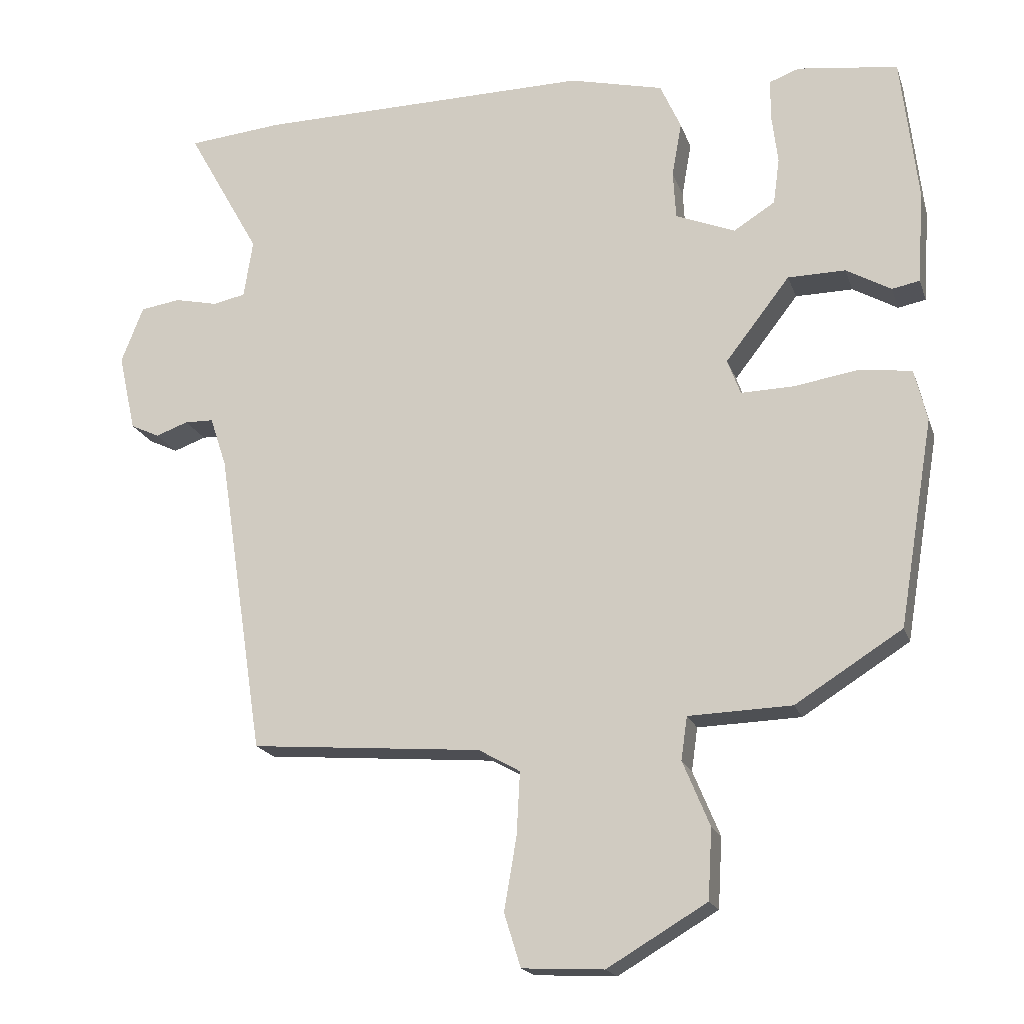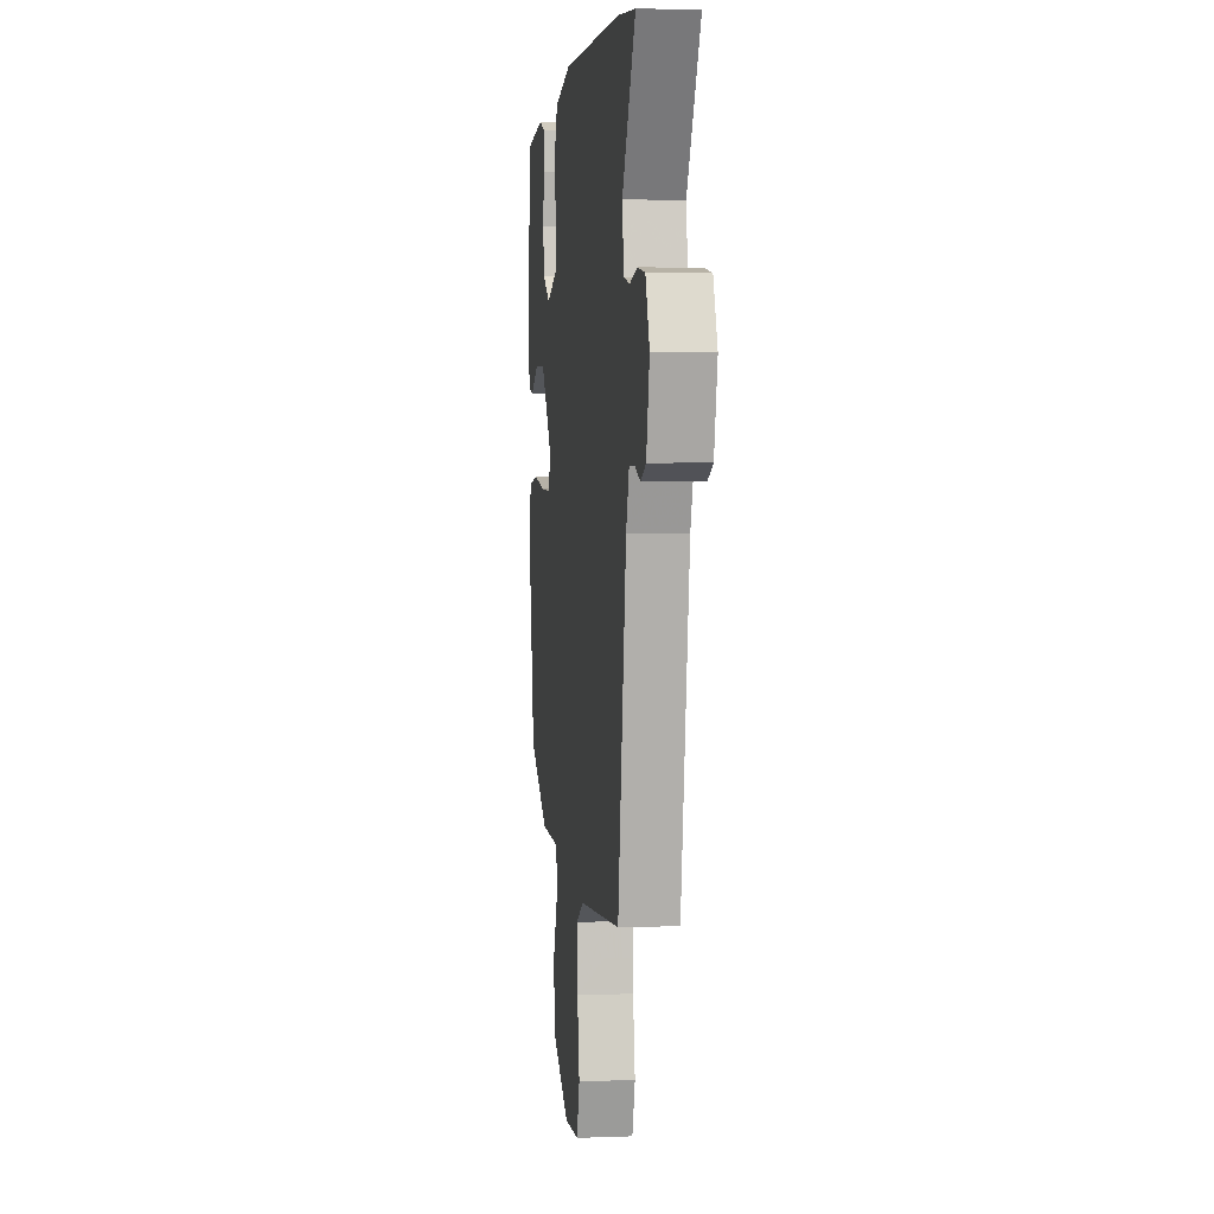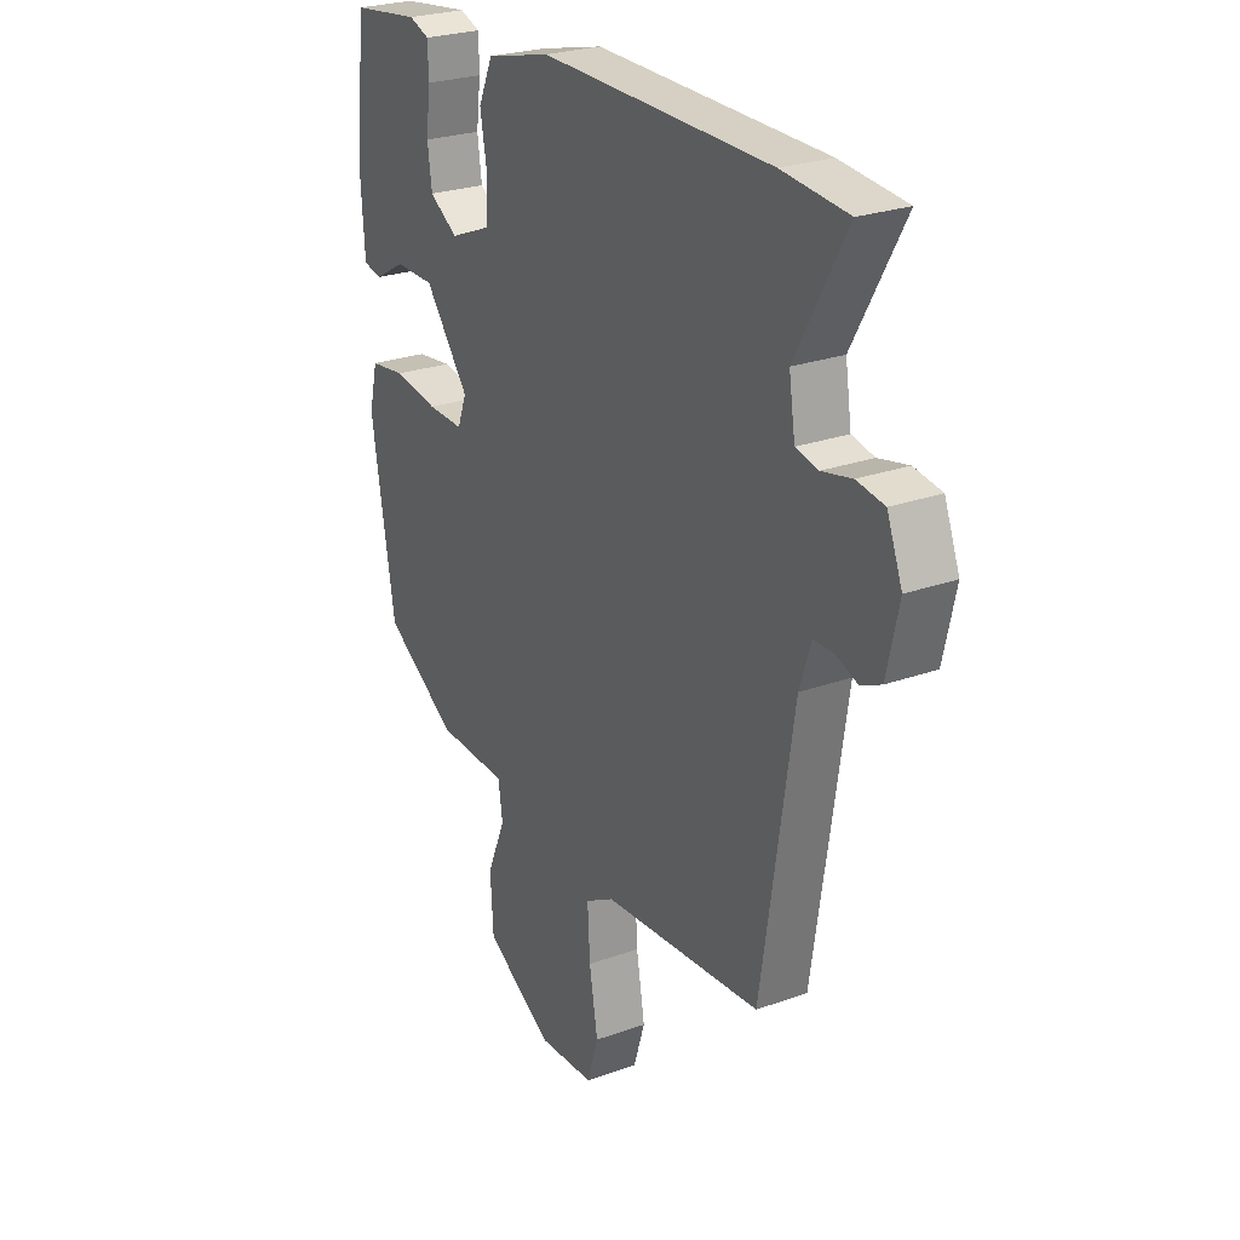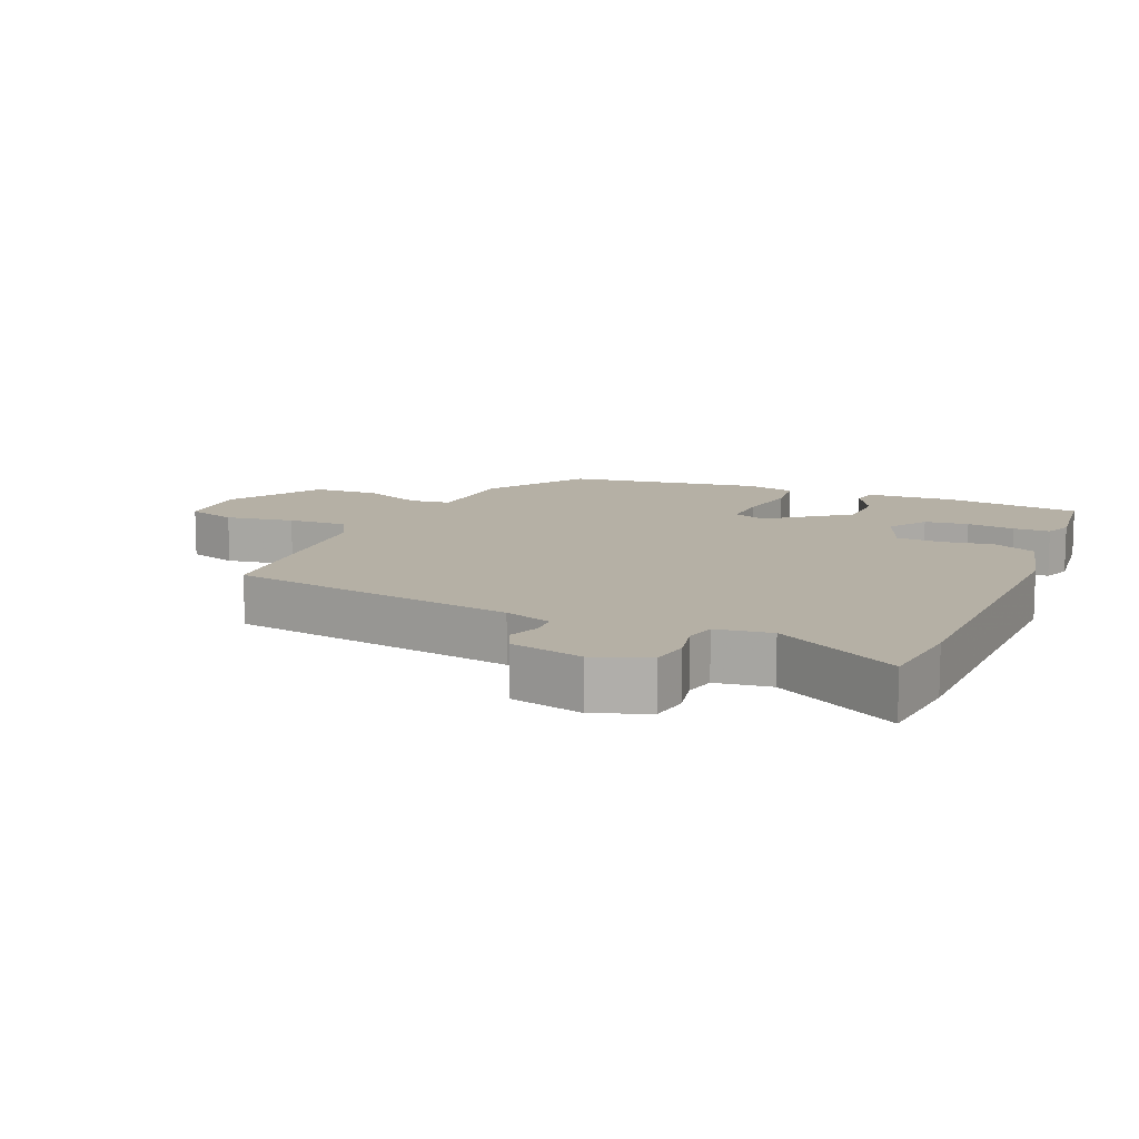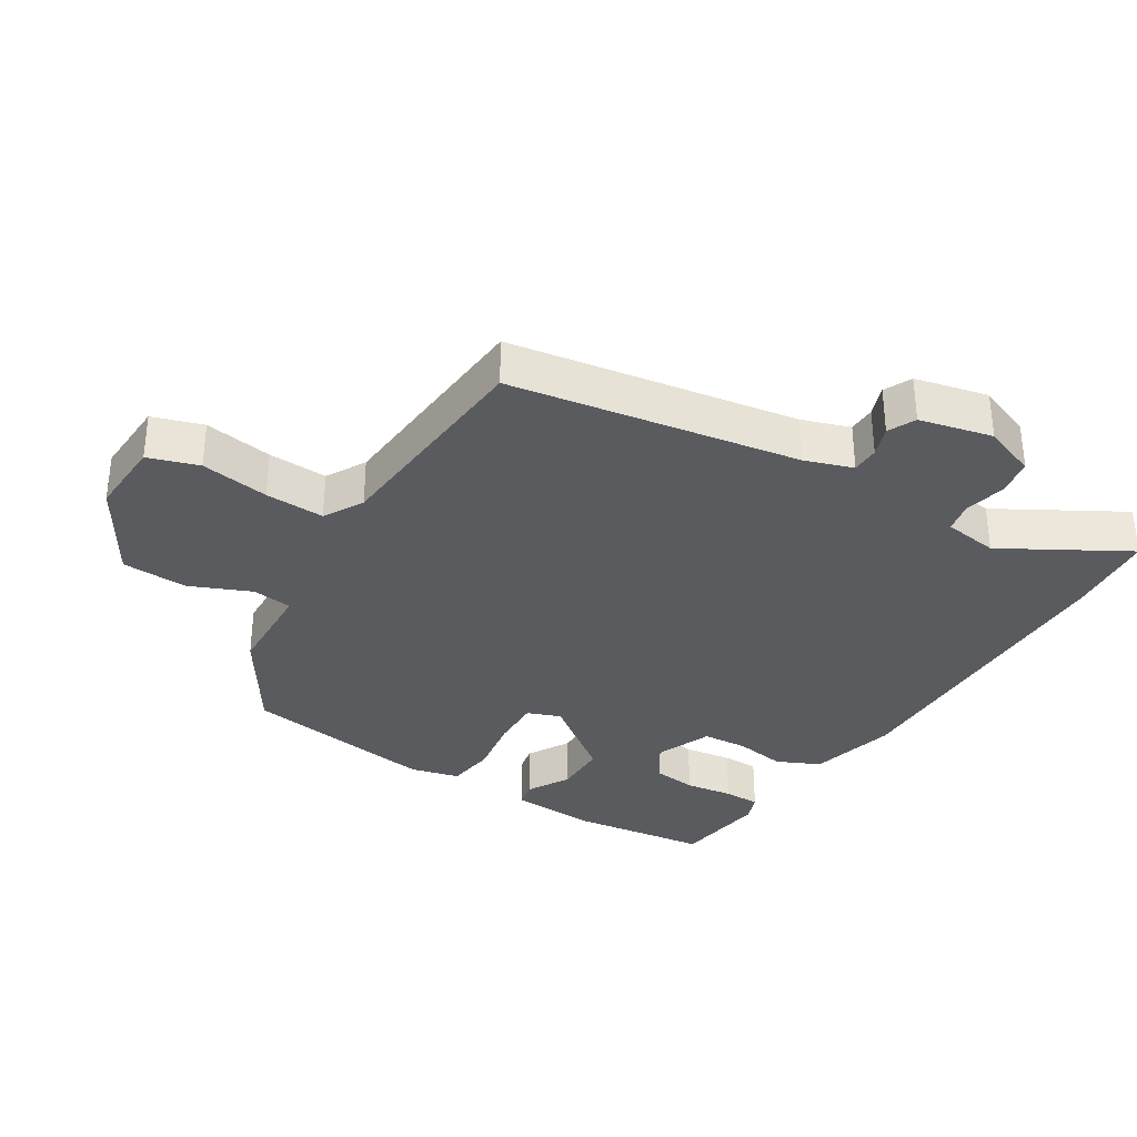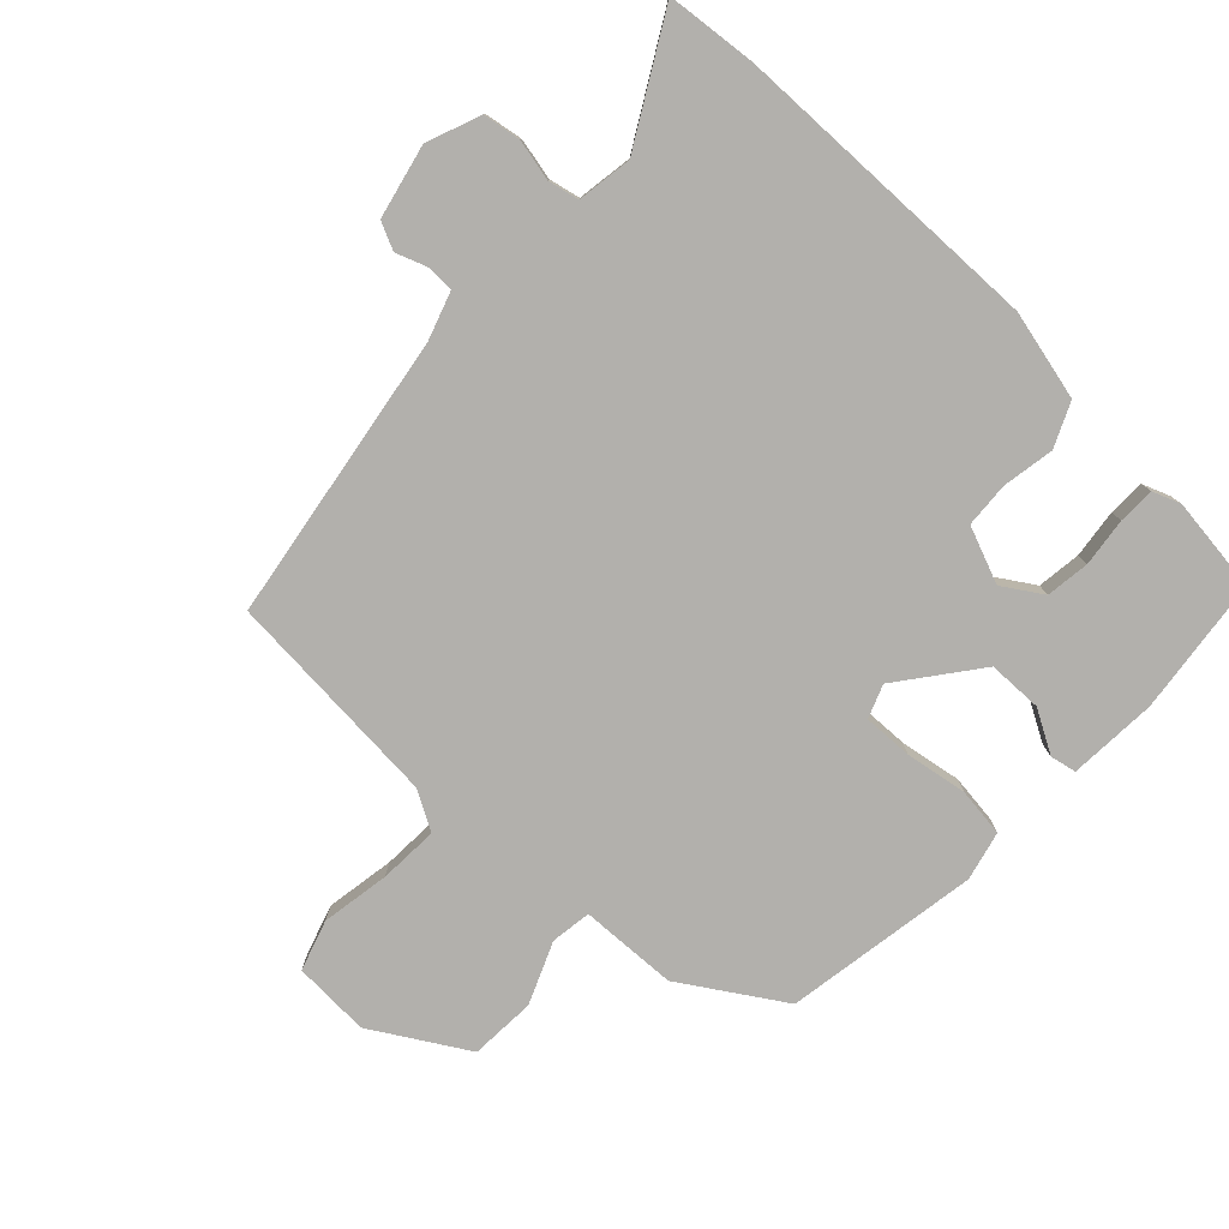
<metadata>
{"format":"obj","ext":"obj","renderer":"f3d","projection":"perspective","resolution":1024,"background":"white","views":[{"elev":-18.6,"azim":15.9,"up":"+Z"},{"elev":3.4,"azim":-97.2,"up":"+Z"},{"elev":25.6,"azim":-120.0,"up":"+Z"},{"elev":11.7,"azim":-66.1,"up":"+Y"},{"elev":-33.5,"azim":-121.4,"up":"+Y"},{"elev":-78.7,"azim":-43.1,"up":"+Y"}]}
</metadata>
<code>
v 0.463 0.07 -0.396
v 0.309 0.07 -0.493
v 0.16 0.07 -0.498
v 0.151 0.07 -0.56
v 0.19 0.07 -0.654
v 0.184 0.07 -0.755
v 0.04 0.07 -0.84
v -0.078 0.07 -0.834
v -0.102 0.07 -0.757
v -0.084 0.07 -0.652
v -0.079 0.07 -0.561
v -0.139 0.07 -0.527
v -0.475 0.07 -0.5
v -0.542 0.07 -0.06
v -0.566 0.07 0.013
v -0.608 0.07 0.014
v -0.655 0.07 -0.003
v -0.697 0.07 0.017
v -0.722 0.07 0.129
v -0.69 0.07 0.211
v -0.632 0.07 0.22
v -0.569 0.07 0.206
v -0.522 0.07 0.216
v -0.509 0.07 0.3
v -0.615 0.07 0.489
v -0.477 0.07 0.502
v 0.006 0.07 0.508
v 0.142 0.07 0.475
v 0.172 0.07 0.408
v 0.158 0.07 0.329
v 0.162 0.07 0.26
v 0.248 0.07 0.225
v 0.308 0.07 0.263
v 0.317 0.07 0.33
v 0.308 0.07 0.404
v 0.309 0.07 0.46
v 0.352 0.07 0.476
v 0.497 0.07 0.457
v 0.521 0.07 0.248
v 0.512 0.07 0.113
v 0.472 0.07 0.105
v 0.407 0.07 0.142
v 0.324 0.07 0.141
v 0.231 0.07 0.021
v 0.25 0.07 -0.03
v 0.326 0.07 -0.028
v 0.42 0.07 -0.013
v 0.495 0.07 -0.023
v 0.513 0.07 -0.098
v 0.463 0 -0.396
v 0.309 0 -0.493
v 0.16 0 -0.498
v 0.151 0 -0.56
v 0.19 0 -0.654
v 0.184 0 -0.755
v 0.04 0 -0.84
v -0.078 0 -0.834
v -0.102 0 -0.757
v -0.084 0 -0.652
v -0.079 0 -0.561
v -0.139 0 -0.527
v -0.475 0 -0.5
v -0.542 0 -0.06
v -0.566 0 0.013
v -0.608 0 0.014
v -0.655 0 -0.003
v -0.697 0 0.017
v -0.722 0 0.129
v -0.69 0 0.211
v -0.632 0 0.22
v -0.569 0 0.206
v -0.522 0 0.216
v -0.509 0 0.3
v -0.615 0 0.489
v -0.477 0 0.502
v 0.006 0 0.508
v 0.142 0 0.475
v 0.172 0 0.408
v 0.158 0 0.329
v 0.162 0 0.26
v 0.248 0 0.225
v 0.308 0 0.263
v 0.317 0 0.33
v 0.308 0 0.404
v 0.309 0 0.46
v 0.352 0 0.476
v 0.497 0 0.457
v 0.521 0 0.248
v 0.512 0 0.113
v 0.472 0 0.105
v 0.407 0 0.142
v 0.324 0 0.141
v 0.231 0 0.021
v 0.25 0 -0.03
v 0.326 0 -0.028
v 0.42 0 -0.013
v 0.495 0 -0.023
v 0.513 0 -0.098
f 1 2 3
f 49 1 3
f 48 49 3
f 47 48 3
f 46 47 3
f 45 46 3
f 44 45 3
f 40 41 42
f 39 40 42
f 38 39 42
f 37 38 42
f 36 37 42
f 35 36 42
f 34 35 42
f 33 34 42 43
f 32 33 43 44
f 28 29 30
f 27 28 30
f 26 27 30
f 25 26 30
f 24 25 30
f 23 24 30 31
f 44 3 4
f 32 44 4
f 31 32 4
f 23 31 4
f 22 23 4
f 20 21 22
f 19 20 22
f 18 19 22
f 17 18 22
f 16 17 22
f 12 13 14
f 11 12 14 15
f 8 9 10
f 7 8 10
f 6 7 10
f 5 6 10
f 4 5 10
f 4 10 11
f 22 4 11 15
f 15 16 22
f 52 51 50
f 52 50 98
f 52 98 97
f 52 97 96
f 52 96 95
f 52 95 94
f 52 94 93
f 91 90 89
f 91 89 88
f 91 88 87
f 91 87 86
f 91 86 85
f 91 85 84
f 91 84 83
f 92 91 83 82
f 93 92 82 81
f 79 78 77
f 79 77 76
f 79 76 75
f 79 75 74
f 79 74 73
f 80 79 73 72
f 53 52 93
f 53 93 81
f 53 81 80
f 53 80 72
f 53 72 71
f 71 70 69
f 71 69 68
f 71 68 67
f 71 67 66
f 71 66 65
f 63 62 61
f 64 63 61 60
f 59 58 57
f 59 57 56
f 59 56 55
f 59 55 54
f 59 54 53
f 60 59 53
f 64 60 53 71
f 71 65 64
f 1 50 51 2
f 2 51 52 3
f 3 52 53 4
f 4 53 54 5
f 5 54 55 6
f 6 55 56 7
f 7 56 57 8
f 8 57 58 9
f 9 58 59 10
f 10 59 60 11
f 11 60 61 12
f 12 61 62 13
f 13 62 63 14
f 14 63 64 15
f 15 64 65 16
f 16 65 66 17
f 17 66 67 18
f 18 67 68 19
f 19 68 69 20
f 20 69 70 21
f 21 70 71 22
f 22 71 72 23
f 23 72 73 24
f 24 73 74 25
f 25 74 75 26
f 26 75 76 27
f 27 76 77 28
f 28 77 78 29
f 29 78 79 30
f 30 79 80 31
f 31 80 81 32
f 32 81 82 33
f 33 82 83 34
f 34 83 84 35
f 35 84 85 36
f 36 85 86 37
f 37 86 87 38
f 38 87 88 39
f 39 88 89 40
f 40 89 90 41
f 41 90 91 42
f 42 91 92 43
f 43 92 93 44
f 44 93 94 45
f 45 94 95 46
f 46 95 96 47
f 47 96 97 48
f 48 97 98 49
f 49 98 50 1

</code>
